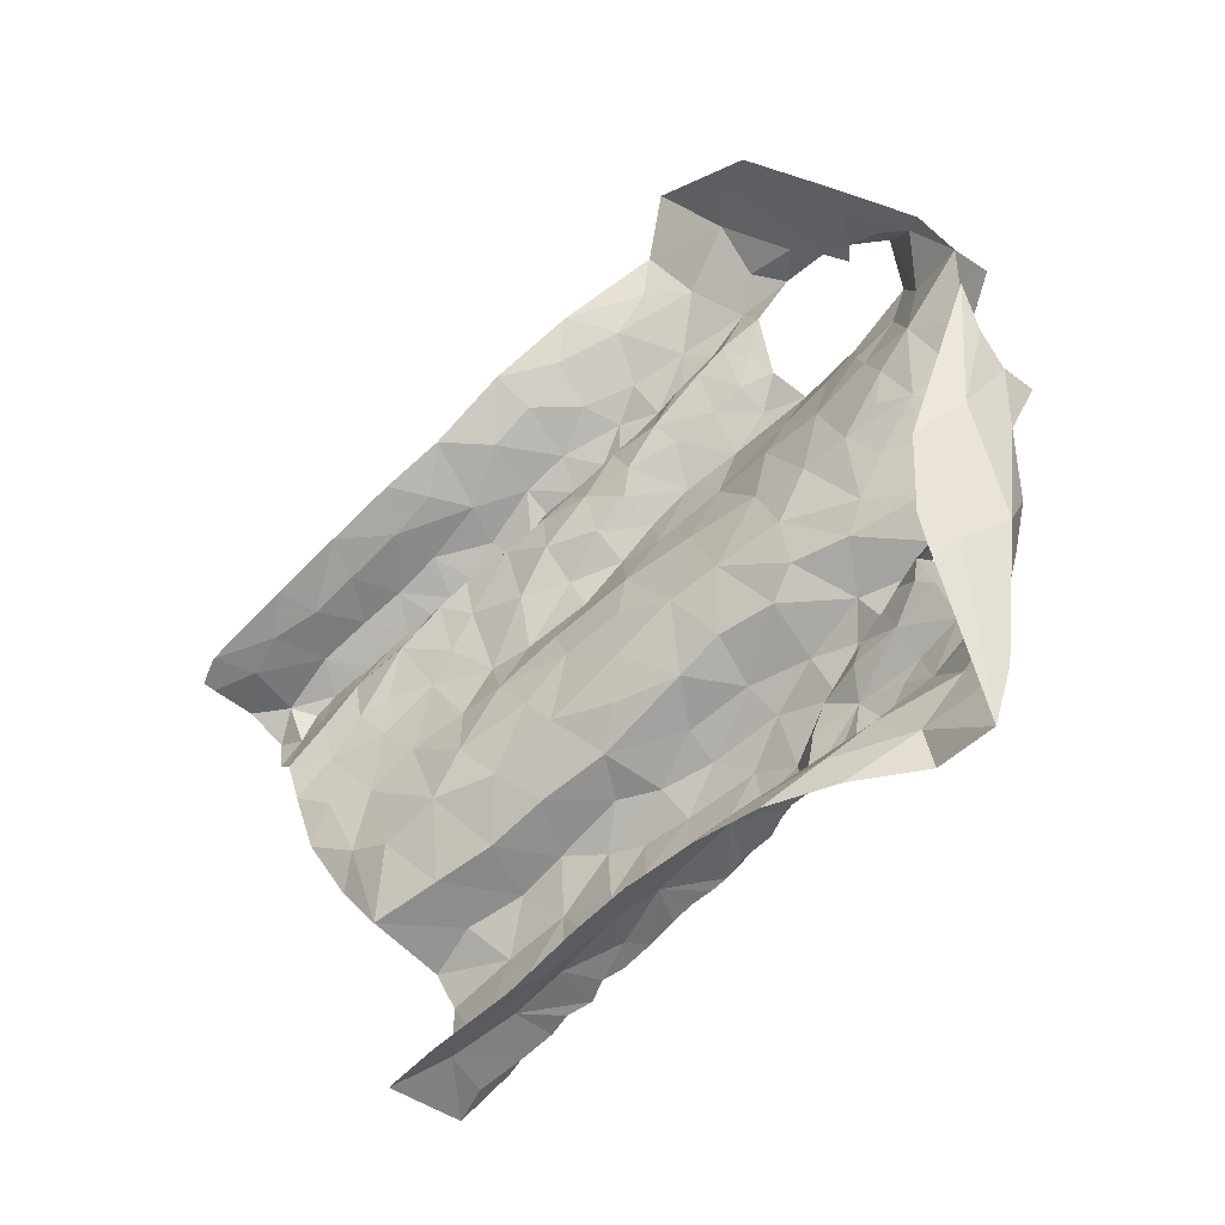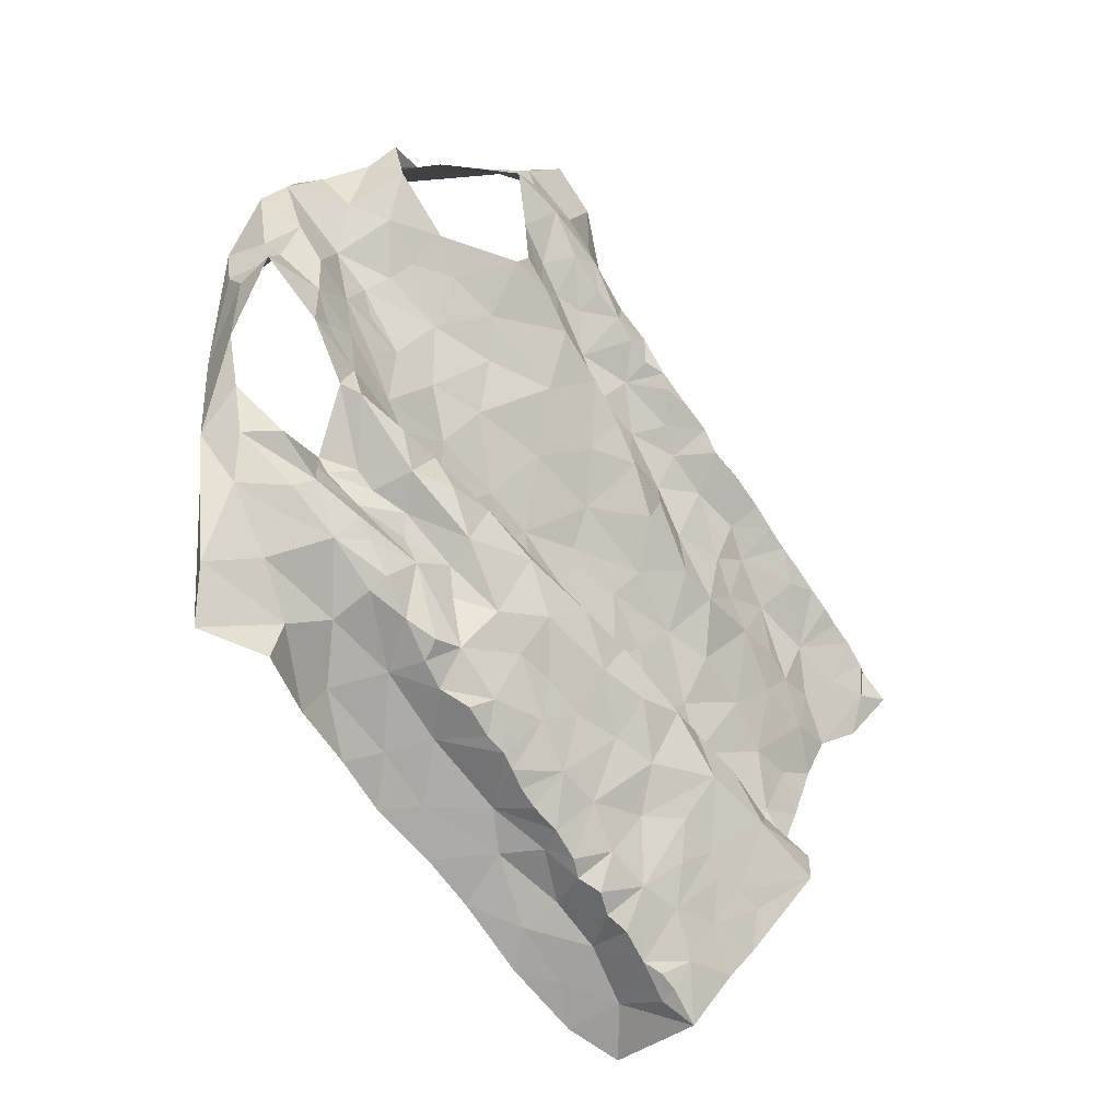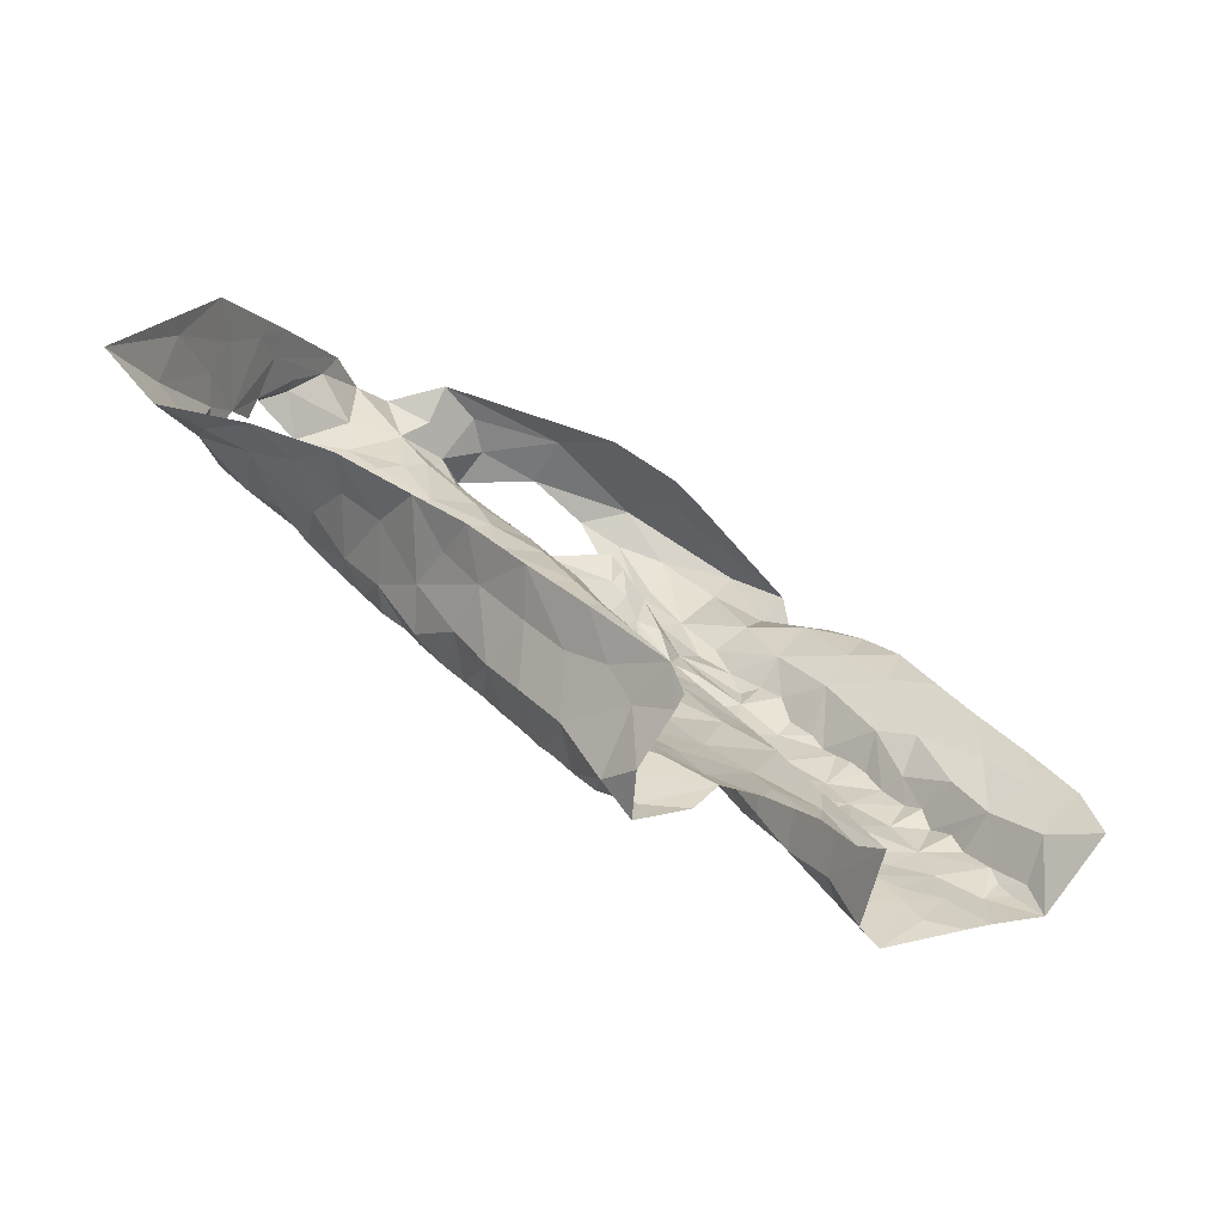
<metadata>
{"format":"obj","ext":"obj","renderer":"f3d","projection":"perspective","resolution":1024,"background":"white","views":[{"elev":34.5,"azim":-107.6,"up":"+Y"},{"elev":35.1,"azim":-66.6,"up":"+Z"},{"elev":-16.5,"azim":134.8,"up":"+Y"}]}
</metadata>
<code>
v -0.5659 0.2338 -1.44
v -0.5595 0.2565 -1.408
v -0.5616 0.2881 -1.382
v -0.5588 0.3073 -1.352
v -0.5593 0.3265 -1.338
v -0.5545 0.3632 -1.285
v -0.554 0.3932 -1.284
v -0.5446 0.4721 -1.146
v -0.5376 0.5376 -1.069
v -0.6374 0.5949 -1.122
v -0.6091 0.539 -1.241
v -0.5778 0.3059 -1.506
v -0.5957 0.456 -1.343
v -0.6892 0.6658 -1.013
v -0.5052 0.6408 -0.9631
v -0.5298 0.6514 -0.9575
v -0.5917 0.352 -1.469
v -0.6168 0.5679 -1.187
v -0.5979 0.5901 -1.123
v -0.5441 0.5699 -1.042
v -0.5655 0.2662 -1.422
v -0.5552 0.6629 -0.967
v -0.5999 0.4059 -1.403
v -0.5828 0.4028 -1.363
v -0.5973 0.4943 -1.298
v -0.5544 0.5047 -1.187
v -0.6602 0.6098 -1.049
v -0.6172 0.6176 -1.044
v -0.6395 0.6851 -0.98
v -0.537 0.6075 -0.9982
v -0.5631 0.3113 -1.445
v -0.5829 0.365 -1.422
v -0.558 0.3785 -1.343
v -0.5582 0.3413 -1.386
v -0.5658 0.4353 -1.295
v -0.5815 0.5053 -1.248
v -0.5839 0.5422 -1.193
v -0.5688 0.5961 -1.066
v -0.5534 0.4456 -1.252
v -0.5551 0.5492 -1.121
v -0.5915 0.6495 -0.9973
v -0.04189 0.6351 -0.9628
v -0.03848 0.6214 -0.9966
v -0.04261 0.6008 -1.025
v -0.04531 0.5745 -1.066
v -0.06213 0.5315 -1.126
v -0.05097 0.4796 -1.205
v -0.06883 0.3852 -1.312
v -0.06258 0.3371 -1.379
v -0.02718 0.2468 -1.49
v 0.03125 0.2299 -1.478
v 0.00624 0.2498 -1.46
v 0.03066 0.2604 -1.438
v 0.03542 0.2951 -1.394
v 0.0353 0.3611 -1.308
v 0.03813 0.3953 -1.262
v 0.0304 0.4439 -1.199
v 0.03673 0.5096 -1.117
v 0.01035 0.6001 -1.045
v -0.03149 0.5188 -1.158
v 0.001418 0.6213 -1.026
v 0.007978 0.4952 -1.164
v -0.06131 0.2718 -1.487
v -0.008253 0.282 -1.438
v -0.06212 0.3191 -1.41
v -0.004752 0.3963 -1.307
v 0.007475 0.4136 -1.275
v -0.002597 0.4807 -1.193
v -0.003042 0.4497 -1.234
v 0.002894 0.541 -1.117
v -0.0422 0.5516 -1.115
v -0.01982 0.5818 -1.08
v -0.04104 0.3013 -1.442
v -0.02026 0.3648 -1.354
v 0.01679 0.3441 -1.339
v -0.01158 0.3204 -1.401
v -0.04488 0.41 -1.283
v -0.4474 0.6698 -0.9807
v -0.4369 0.6344 -0.9923
v -0.4428 0.6165 -1.007
v -0.4525 0.5331 -1.063
v -0.4656 0.4783 -1.091
v -0.4637 0.4282 -1.157
v -0.461 0.3993 -1.193
v -0.4359 0.269 -1.34
v -0.4486 0.2564 -1.36
v -0.5589 0.27 -1.393
v -0.5571 0.3347 -1.314
v -0.5571 0.3574 -1.305
v -0.5518 0.3822 -1.259
v -0.5523 0.4037 -1.238
v -0.5508 0.4177 -1.221
v -0.5495 0.4274 -1.202
v -0.5473 0.4368 -1.187
v -0.5465 0.4531 -1.174
v -0.5462 0.5012 -1.133
v -0.5442 0.5161 -1.106
v -0.5323 0.5105 -1.088
v -0.5272 0.5608 -1.034
v -0.5099 0.5847 -1.012
v -0.4724 0.6576 -0.9723
v -0.5155 0.4935 -1.103
v -0.46 0.6544 -0.9867
v -0.4662 0.2111 -1.423
v -0.4821 0.247 -1.386
v -0.5206 0.3054 -1.327
v -0.475 0.5201 -1.082
v -0.4854 0.5514 -1.044
v -0.5015 0.2202 -1.427
v -0.5082 0.3629 -1.251
v -0.4694 0.3294 -1.288
v -0.5158 0.3902 -1.217
v -0.4597 0.5767 -1.04
v -0.4751 0.4515 -1.127
v -0.5003 0.4181 -1.176
v -0.5306 0.2521 -1.395
v -0.5237 0.3365 -1.291
v -0.5262 0.455 -1.145
v -0.5073 0.2762 -1.356
v -0.4715 0.6176 -1.006
v 0.05003 0.2622 -1.462
v 0.03555 0.2781 -1.415
v 0.03454 0.3072 -1.375
v 0.03628 0.3246 -1.355
v 0.03698 0.3409 -1.334
v 0.03627 0.3776 -1.285
v 0.03424 0.4238 -1.224
v 0.03918 0.4599 -1.179
v 0.03671 0.483 -1.149
v 0.02749 0.5033 -1.13
v 0.02774 0.5279 -1.102
v 0.03039 0.5458 -1.08
v 0.03394 0.5627 -1.058
v 0.01081 0.642 -0.9973
v -0.01634 0.6384 -0.981
v -0.5007 0.6006 -0.995
v -0.01148 0.8119 -0.9203
v -0.02948 0.7406 -0.8813
v 0.04217 0.7245 -0.9157
v -0.04844 0.8338 -0.912
v -0.1531 0.8453 -0.8674
v -0.08763 0.7992 -0.8782
v -0.06179 0.7759 -0.8536
v -0.038 0.7637 -0.8853
v 0.002227 0.7356 -0.8968
v -0.04492 0.8057 -0.9013
v 0.04722 0.3162 -1.551
v 0.04925 0.344 -1.539
v 0.1507 0.6241 -1.123
v 0.06839 0.8186 -0.9607
v 0.05214 0.2631 -1.504
v 0.06354 0.403 -1.462
v 0.017 0.665 -0.9578
v 0.04687 0.3053 -1.541
v 0.2217 0.7133 -0.9945
v 0.04749 0.6858 -0.9159
v 0.05875 0.6473 -0.9587
v 0.08397 0.4961 -1.338
v 0.07475 0.449 -1.4
v 0.1219 0.5831 -1.207
v 0.05277 0.3538 -1.472
v 0.05615 0.3745 -1.426
v 0.05237 0.7525 -0.9268
v 0.06648 0.4468 -1.335
v 0.07215 0.4829 -1.296
v 0.05941 0.4155 -1.296
v 0.0502 0.4272 -1.236
v 0.06273 0.5113 -1.153
v 0.03433 0.5869 -1.031
v 0.1403 0.643 -1.04
v 0.1822 0.6619 -1.02
v 0.1343 0.7129 -0.9574
v 0.1166 0.7649 -0.9611
v 0.03362 0.7905 -0.9322
v 0.06297 0.4667 -1.251
v 0.05846 0.3791 -1.336
v 0.05855 0.479 -1.194
v 0.07848 0.558 -1.125
v 0.04831 0.317 -1.496
v 0.06167 0.4066 -1.385
v 0.0808 0.5271 -1.221
v 0.1145 0.6181 -1.076
v 0.05773 0.5411 -1.093
v 0.09458 0.5332 -1.28
v 0.05391 0.3151 -1.42
v 0.07449 0.5757 -1.072
v 0.1137 0.5938 -1.142
v 0.04007 0.6157 -0.998
v 0.09123 0.559 -1.181
v 0.08 0.6822 -0.9437
v 0.1132 0.6543 -0.9962
v 0.05686 0.3507 -1.374
v 0.07126 0.6059 -1.019
v -0.5366 0.7491 -1.015
v -0.4414 0.7947 -0.9903
v -0.5111 0.762 -1.014
v -0.5517 0.7414 -1.014
v -0.4991 0.6751 -0.9231
v -0.4803 0.7326 -0.8995
v -0.3598 0.793 -0.8676
v -0.4152 0.8023 -0.9299
v -0.4214 0.7703 -0.8861
v -0.5186 0.7086 -0.9211
v -0.5238 0.7475 -0.9309
v -0.5365 0.7458 -0.9828
v -0.5596 0.6939 -0.9472
v -0.2722 0.7274 -0.9145
v -0.2528 0.7114 -0.9428
v -0.1633 0.7097 -0.9263
v -0.1239 0.6955 -0.9105
v -0.368 0.7094 -0.883
v -0.2903 0.8467 -0.8833
v -0.3457 0.7085 -0.9003
v -0.3542 0.7636 -0.835
v -0.3339 0.8211 -0.8819
v -0.32 0.7305 -0.88
v -0.09123 0.7917 -0.8652
v -0.3112 0.7758 -0.8568
v -0.1928 0.7205 -0.93
v -0.1083 0.7449 -0.8563
v -0.2477 0.8303 -0.8376
v -0.1548 0.7381 -0.8862
v -0.1688 0.776 -0.8708
v -0.2277 0.7308 -0.9282
v -0.2796 0.7496 -0.8731
v -0.2512 0.7861 -0.8575
v -0.2169 0.7654 -0.8992
v -0.197 0.8293 -0.8475
v -0.1346 0.8224 -0.8666
v -0.2842 0.8084 -0.865
v -0.3719 0.1853 -1.396
v -0.4339 0.2189 -1.398
v -0.3135 0.7017 -0.9271
v -0.2241 0.2814 -1.458
v -0.3991 0.6474 -0.9323
v -0.1818 0.2614 -1.491
v -0.0876 0.2916 -1.447
v -0.06572 0.6047 -0.981
v -0.1402 0.6747 -0.9453
v -0.472 0.2853 -1.33
v -0.3352 0.1996 -1.404
v -0.2993 0.6879 -0.9538
v -0.1058 0.3254 -1.395
v -0.07931 0.4435 -1.241
v -0.4401 0.5836 -1.025
v -0.2497 0.2511 -1.474
v -0.07272 0.5035 -1.158
v -0.09324 0.5107 -1.107
v -0.1911 0.6724 -0.9754
v -0.1191 0.3907 -1.283
v -0.1643 0.377 -1.326
v -0.08682 0.36 -1.338
v -0.3102 0.2591 -1.458
v -0.3891 0.4791 -1.082
v -0.09365 0.4604 -1.193
v -0.4371 0.2381 -1.377
v -0.3745 0.4264 -1.139
v -0.1677 0.623 -1.017
v -0.1605 0.3414 -1.378
v -0.1736 0.3104 -1.425
v -0.1124 0.2703 -1.49
v -0.1519 0.2872 -1.464
v -0.08364 0.5743 -1.016
v -0.4089 0.3938 -1.175
v -0.4225 0.5848 -0.9887
v -0.401 0.5534 -1.011
v -0.4279 0.3353 -1.256
v -0.4339 0.5216 -1.04
v -0.3769 0.5277 -1.046
v -0.181 0.4134 -1.292
v -0.1357 0.6341 -0.9837
v -0.3588 0.6754 -0.9356
v -0.3459 0.6344 -1.002
v -0.3253 0.658 -0.9836
v -0.2547 0.3069 -1.431
v -0.08597 0.6278 -0.944
v -0.4402 0.3677 -1.226
v -0.3927 0.3593 -1.21
v -0.3657 0.3336 -1.239
v -0.3441 0.3791 -1.225
v -0.1283 0.416 -1.247
v -0.1708 0.4532 -1.232
v -0.2565 0.6828 -0.9728
v -0.08397 0.5401 -1.067
v -0.1925 0.5585 -1.101
v -0.1376 0.5222 -1.115
v -0.1386 0.5689 -1.053
v -0.3759 0.2369 -1.341
v -0.3265 0.3388 -1.343
v -0.3399 0.2819 -1.317
v -0.3331 0.2489 -1.371
v -0.3186 0.3017 -1.397
v -0.2546 0.3514 -1.381
v -0.4381 0.2958 -1.305
v -0.4237 0.4452 -1.116
v -0.3589 0.3933 -1.184
v -0.3332 0.4279 -1.232
v -0.3489 0.4488 -1.154
v -0.3293 0.5384 -1.12
v -0.3314 0.5016 -1.158
v -0.3578 0.4943 -1.1
v -0.3745 0.5843 -1.002
v -0.2224 0.3786 -1.345
v -0.3857 0.2858 -1.29
v -0.1076 0.4844 -1.143
v -0.1301 0.4573 -1.188
v -0.3417 0.3221 -1.278
v -0.3284 0.3835 -1.293
v -0.2718 0.5753 -1.103
v -0.2651 0.5411 -1.146
v -0.3426 0.5722 -1.072
v -0.2807 0.387 -1.326
v -0.2459 0.6492 -1.009
v -0.3272 0.6032 -1.051
v -0.2144 0.4634 -1.233
v -0.3074 0.4657 -1.216
v -0.2714 0.4949 -1.201
v -0.2219 0.5064 -1.184
v -0.2765 0.4359 -1.268
v -0.2196 0.6103 -1.046
v -0.2836 0.6204 -1.046
v -0.1766 0.5104 -1.161
v -0.2329 0.4277 -1.281
v -0.3991 0.6691 -0.9272
v -0.3921 0.6085 -0.9667
f 94 26 39
f 34 4 5
f 24 23 32
f 20 9 99
f 38 20 30
f 28 27 10
f 21 2 87
f 31 1 21
f 30 15 16
f 39 91 92
f 19 10 18
f 40 20 38
f 41 22 206
f 100 136 30
f 101 15 120
f 39 90 91
f 39 92 93
f 26 95 8
f 206 29 41
f 21 3 31
f 12 1 31
f 15 30 136
f 15 136 120
f 32 23 17
f 7 89 6
f 39 7 90
f 39 93 94
f 96 26 8
f 97 40 96
f 40 9 20
f 30 99 100
f 14 27 28
f 3 21 87
f 30 16 22
f 17 12 31
f 4 34 3
f 31 3 34
f 88 89 33
f 33 35 24
f 24 35 13
f 7 39 35
f 35 25 13
f 35 39 36
f 36 25 35
f 11 25 36
f 11 36 37
f 36 39 26
f 26 94 95
f 18 11 37
f 9 97 98
f 9 40 97
f 30 20 99
f 28 29 14
f 31 32 17
f 34 5 88
f 88 33 34
f 24 34 33
f 24 13 23
f 28 19 38
f 29 28 41
f 30 22 41
f 34 32 31
f 24 32 34
f 26 96 40
f 37 26 40
f 18 37 19
f 37 36 26
f 19 28 10
f 40 19 37
f 30 41 38
f 40 38 19
f 28 38 41
f 7 33 89
f 35 33 7
f 43 134 135
f 64 53 122
f 42 43 135
f 76 122 54
f 69 244 77
f 62 68 128
f 47 60 247
f 66 55 126
f 247 60 46
f 57 69 127
f 125 75 124
f 67 126 56
f 70 131 132
f 134 43 61
f 72 59 61
f 72 45 71
f 130 70 62
f 72 133 59
f 43 44 61
f 61 44 72
f 76 123 124
f 65 237 73
f 76 65 73
f 76 54 123
f 66 75 55
f 75 66 74
f 48 74 66
f 66 77 48
f 67 56 127
f 244 69 47
f 128 68 57
f 130 62 129
f 70 58 131
f 70 130 58
f 132 133 72
f 45 72 44
f 51 52 50
f 64 52 53
f 50 52 63
f 52 64 63
f 49 65 74
f 48 252 74
f 67 66 126
f 68 69 57
f 67 127 69
f 72 70 132
f 60 71 46
f 71 60 70
f 64 73 63
f 73 237 63
f 73 64 76
f 75 76 124
f 74 65 76
f 76 64 122
f 49 74 252
f 60 68 62
f 70 60 62
f 71 70 72
f 75 74 76
f 67 77 66
f 68 47 69
f 68 60 47
f 77 67 69
f 116 87 2
f 116 3 87
f 88 117 89
f 110 277 112
f 112 91 90
f 115 93 112
f 89 117 6
f 103 120 80
f 8 95 118
f 97 96 102
f 108 136 100
f 108 100 99
f 113 245 120
f 108 120 136
f 95 94 118
f 256 105 232
f 79 78 103
f 102 98 97
f 82 81 107
f 112 92 91
f 80 79 103
f 115 84 83
f 245 80 120
f 120 103 101
f 104 232 105
f 105 256 86
f 119 86 85
f 4 3 106
f 5 4 106
f 267 110 111
f 110 90 6
f 90 110 112
f 110 267 277
f 82 107 102
f 102 96 118
f 118 96 8
f 102 108 98
f 9 108 99
f 9 98 108
f 81 113 108
f 1 116 2
f 104 105 109
f 119 105 86
f 106 88 5
f 117 110 6
f 277 84 112
f 112 93 92
f 118 94 115
f 112 84 115
f 118 114 102
f 107 81 108
f 108 113 120
f 119 116 105
f 1 109 116
f 116 119 3
f 106 3 119
f 240 119 85
f 115 83 114
f 93 115 94
f 115 114 118
f 102 107 108
f 116 109 105
f 106 117 88
f 294 111 106
f 106 119 240
f 294 106 240
f 111 117 106
f 110 117 111
f 114 82 102
f 129 62 128
f 167 127 56
f 59 133 169
f 121 53 52
f 52 51 121
f 55 75 125
f 90 7 6
f 2 21 1
f 103 78 101
f 144 145 146
f 139 145 156
f 138 145 144
f 144 142 217
f 142 144 146
f 140 141 146
f 146 229 142
f 145 137 146
f 229 146 141
f 137 140 146
f 145 139 163
f 143 144 217
f 137 145 174
f 174 145 163
f 126 55 176
f 126 176 166
f 163 139 172
f 129 128 177
f 134 157 153
f 135 153 42
f 183 131 58
f 154 179 151
f 154 148 179
f 150 173 155
f 165 158 184
f 160 181 184
f 137 174 150
f 150 140 137
f 166 164 175
f 176 55 125
f 133 132 183
f 53 121 122
f 51 151 121
f 185 192 123
f 122 185 54
f 188 134 61
f 187 189 160
f 190 139 156
f 148 154 147
f 167 177 127
f 167 56 166
f 166 56 126
f 129 177 168
f 177 57 127
f 183 58 168
f 187 160 149
f 151 179 121
f 192 124 123
f 170 182 149
f 157 156 153
f 134 153 135
f 134 188 157
f 148 161 179
f 174 163 173
f 164 158 165
f 159 158 164
f 175 167 166
f 159 164 180
f 180 162 159
f 128 57 177
f 58 130 129
f 132 131 183
f 54 185 123
f 192 125 124
f 125 192 176
f 152 161 148
f 149 171 170
f 181 175 184
f 164 165 175
f 168 189 178
f 177 181 168
f 58 129 168
f 181 160 189
f 162 152 159
f 59 188 61
f 188 59 169
f 170 171 191
f 172 139 190
f 191 172 190
f 172 173 163
f 173 172 155
f 175 177 167
f 183 168 178
f 172 191 171
f 171 155 172
f 186 193 133
f 156 157 190
f 176 180 164
f 168 181 189
f 185 161 162
f 152 162 161
f 191 157 193
f 193 182 191
f 178 182 186
f 179 161 185
f 164 166 176
f 180 176 192
f 175 181 177
f 121 179 185
f 175 165 184
f 192 185 162
f 122 121 185
f 187 149 182
f 178 186 183
f 187 182 178
f 187 178 189
f 150 174 173
f 190 157 191
f 186 133 183
f 182 193 186
f 170 191 182
f 192 162 180
f 193 157 188
f 169 193 188
f 133 193 169
f 206 203 204
f 196 194 197
f 197 14 205
f 29 206 204
f 195 201 212
f 201 215 212
f 201 202 200
f 215 201 200
f 78 198 101
f 16 206 22
f 199 203 198
f 202 201 204
f 201 195 204
f 198 15 101
f 206 16 203
f 15 203 16
f 202 204 199
f 14 29 205
f 203 15 198
f 204 203 199
f 195 205 204
f 29 204 205
f 196 205 195
f 197 205 196
f 213 216 211
f 211 216 214
f 224 207 208
f 222 210 220
f 143 217 220
f 214 200 202
f 218 214 216
f 223 217 229
f 229 141 228
f 212 215 230
f 215 200 218
f 215 218 230
f 221 212 230
f 216 213 233
f 207 216 233
f 209 210 222
f 209 222 219
f 223 220 217
f 218 225 226
f 225 218 216
f 225 216 207
f 228 223 229
f 219 227 224
f 227 222 223
f 226 228 221
f 223 228 227
f 200 214 218
f 230 218 226
f 222 227 219
f 226 221 230
f 225 227 226
f 226 227 228
f 217 142 229
f 225 207 227
f 227 207 224
f 220 223 222
f 259 252 251
f 268 81 82
f 231 232 104
f 295 82 114
f 81 268 245
f 265 235 79
f 253 292 291
f 264 83 84
f 238 42 276
f 252 250 251
f 243 65 49
f 210 209 239
f 45 284 71
f 42 238 43
f 274 233 272
f 211 324 272
f 236 234 246
f 236 261 262
f 239 276 210
f 264 84 277
f 81 245 113
f 283 208 207
f 233 213 272
f 262 234 236
f 48 77 250
f 243 237 65
f 209 249 239
f 85 86 256
f 295 114 83
f 272 324 235
f 243 49 252
f 284 45 263
f 238 263 44
f 271 276 239
f 294 240 85
f 82 295 254
f 268 82 254
f 250 77 244
f 48 250 252
f 209 219 249
f 80 265 79
f 245 265 80
f 233 242 207
f 246 234 253
f 260 243 259
f 263 45 44
f 44 43 238
f 278 277 267
f 295 83 264
f 244 281 250
f 255 47 247
f 305 247 248
f 245 268 265
f 237 260 261
f 304 111 294
f 241 291 288
f 264 257 295
f 255 244 47
f 306 255 305
f 247 46 248
f 224 249 219
f 262 260 234
f 46 284 248
f 256 232 231
f 264 296 257
f 247 305 255
f 313 258 249
f 271 239 249
f 250 281 270
f 243 252 259
f 284 46 71
f 256 288 85
f 304 294 85
f 231 241 288
f 256 231 288
f 281 244 255
f 254 269 268
f 257 296 298
f 283 313 249
f 251 250 270
f 269 266 268
f 303 259 251
f 249 258 271
f 303 293 259
f 272 213 211
f 260 237 243
f 237 261 63
f 260 262 261
f 267 111 304
f 238 276 263
f 263 276 271
f 263 271 287
f 278 296 264
f 265 268 266
f 265 266 302
f 302 325 265
f 85 288 304
f 288 291 290
f 288 290 304
f 253 291 241
f 306 305 322
f 283 249 224
f 271 258 287
f 272 273 274
f 302 273 325
f 272 235 273
f 325 273 235
f 293 260 259
f 260 293 275
f 260 275 234
f 292 253 275
f 277 278 264
f 296 278 279
f 279 278 267
f 279 280 296
f 304 279 267
f 270 282 315
f 281 255 306
f 282 281 306
f 282 270 281
f 266 269 302
f 269 311 302
f 273 302 314
f 283 224 208
f 263 287 284
f 248 284 286
f 285 286 287
f 287 286 284
f 304 290 307
f 289 307 290
f 289 290 292
f 290 291 292
f 234 275 253
f 293 289 292
f 275 293 292
f 295 257 254
f 254 257 301
f 301 257 298
f 298 300 301
f 280 297 296
f 297 298 296
f 269 254 301
f 299 301 300
f 269 301 311
f 301 299 311
f 311 299 309
f 270 315 323
f 270 303 251
f 274 242 233
f 303 312 293
f 312 303 323
f 270 323 303
f 308 312 319
f 274 283 242
f 320 258 313
f 283 274 313
f 321 313 274
f 321 274 273
f 320 313 321
f 283 207 242
f 286 322 305
f 248 286 305
f 322 282 306
f 285 287 320
f 320 287 258
f 320 309 285
f 307 289 308
f 307 280 279
f 289 293 312
f 299 310 309
f 299 300 310
f 310 300 317
f 314 311 309
f 319 323 315
f 308 289 312
f 279 304 307
f 314 302 311
f 314 321 273
f 285 322 286
f 318 282 322
f 315 282 318
f 300 298 297
f 317 319 315
f 300 297 316
f 316 317 300
f 317 315 318
f 317 316 319
f 316 297 319
f 297 280 308
f 297 308 319
f 317 318 310
f 308 280 307
f 309 320 321
f 285 309 310
f 322 310 318
f 285 310 322
f 314 309 321
f 324 78 79
f 235 324 79
f 265 325 235
f 319 312 323

</code>
